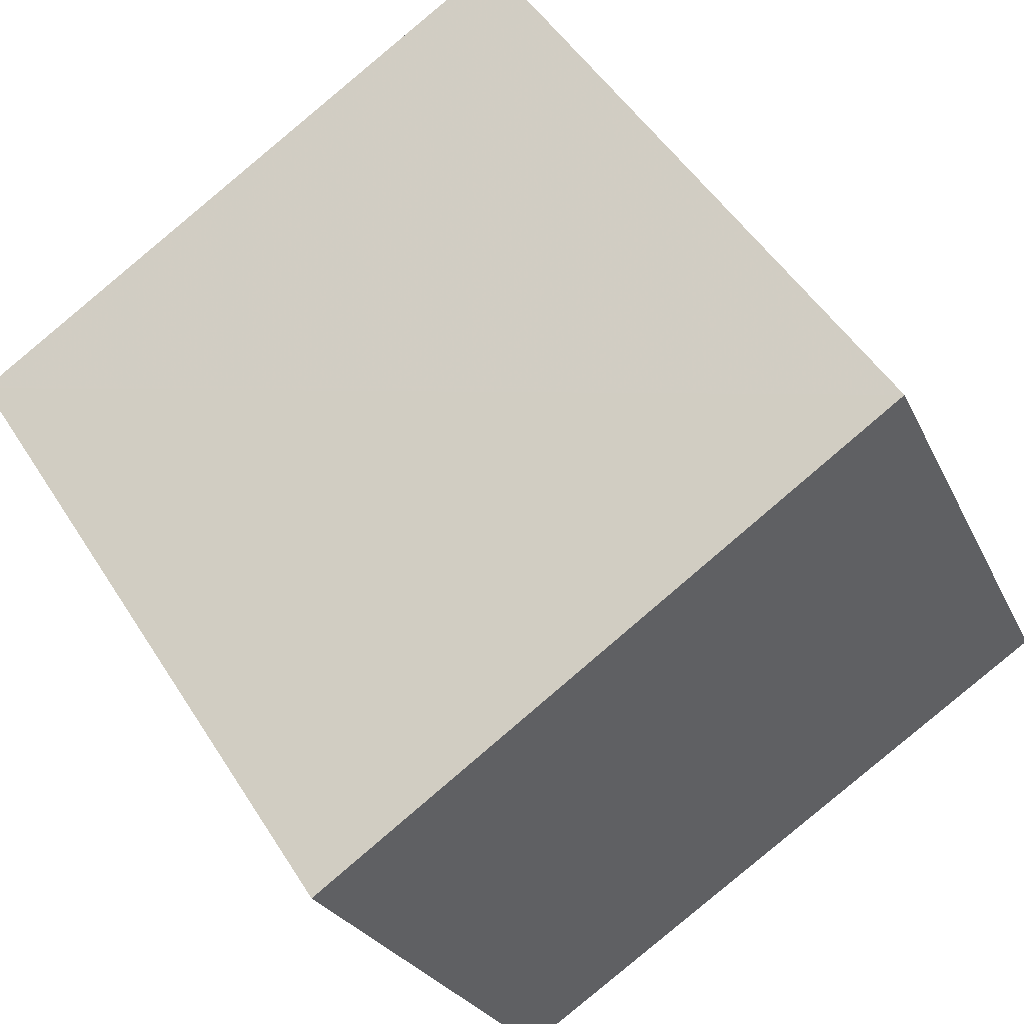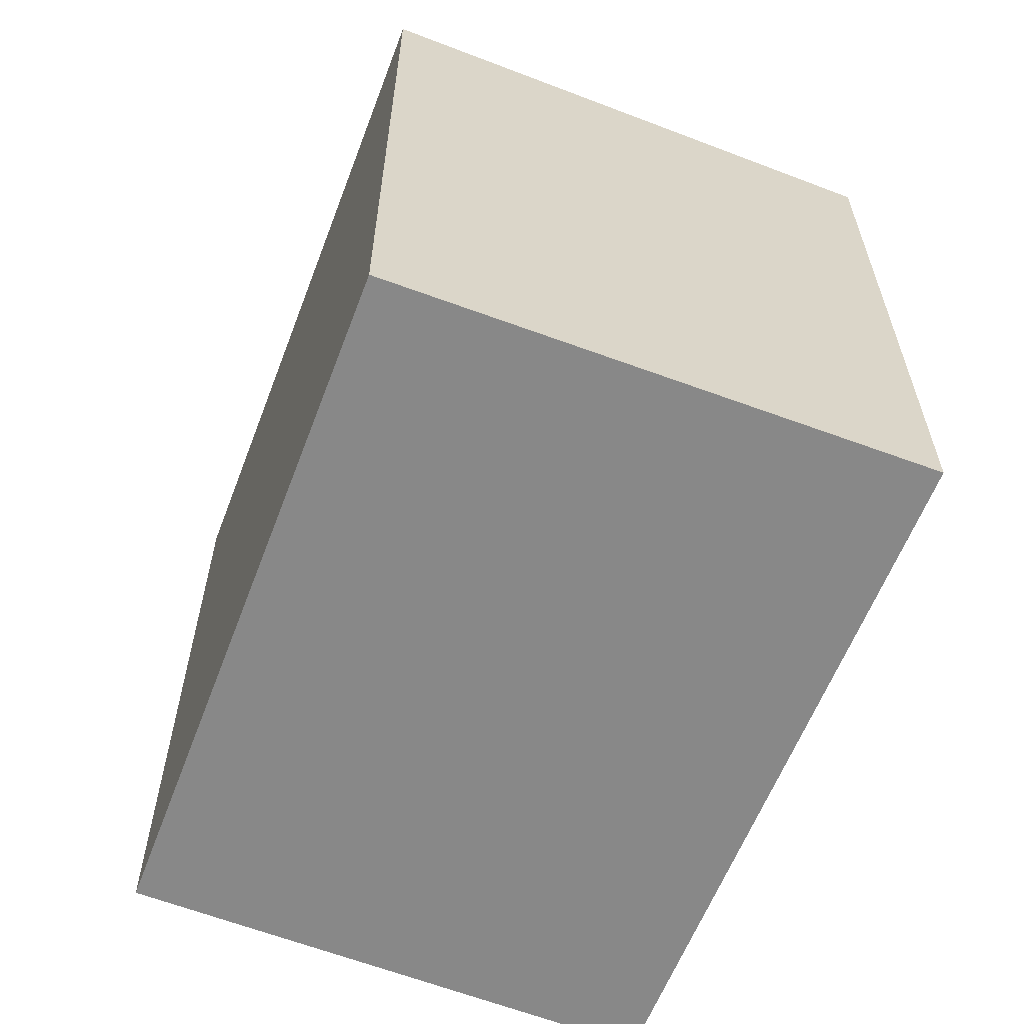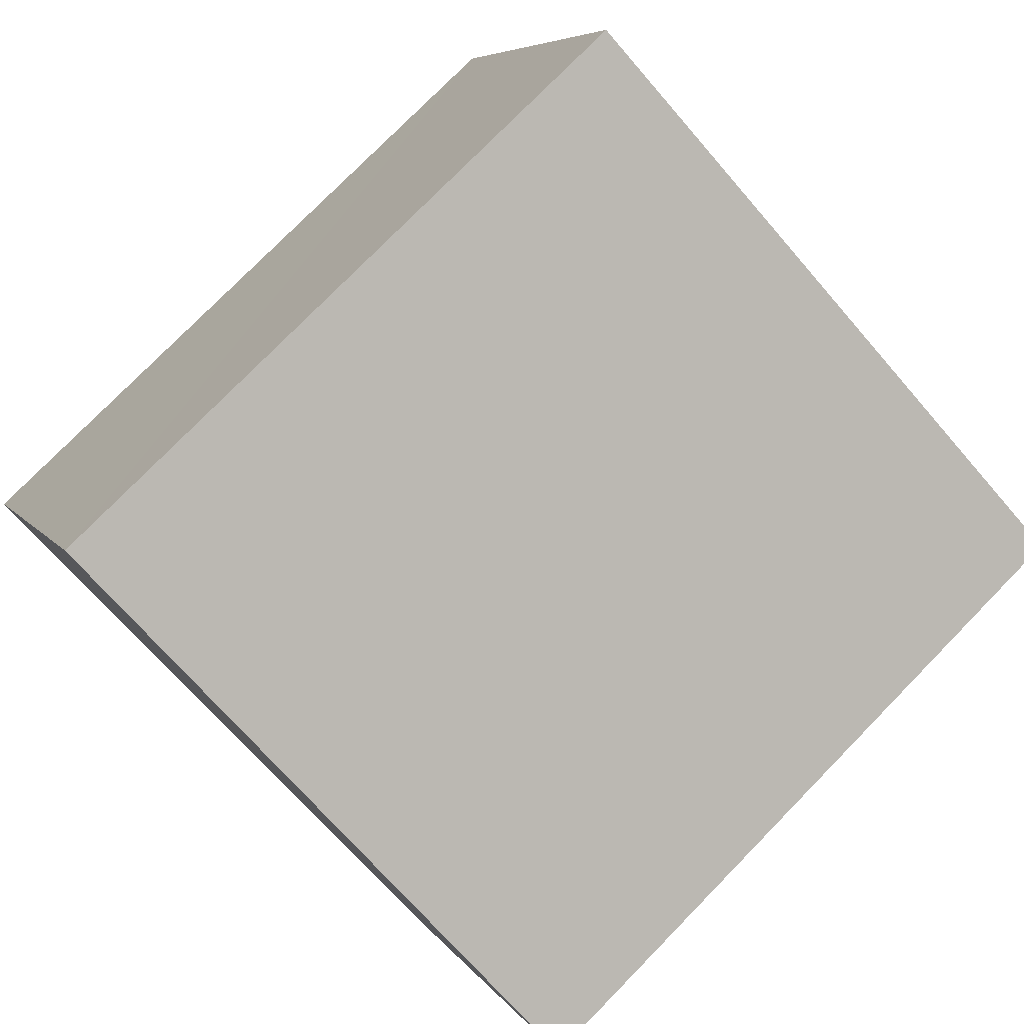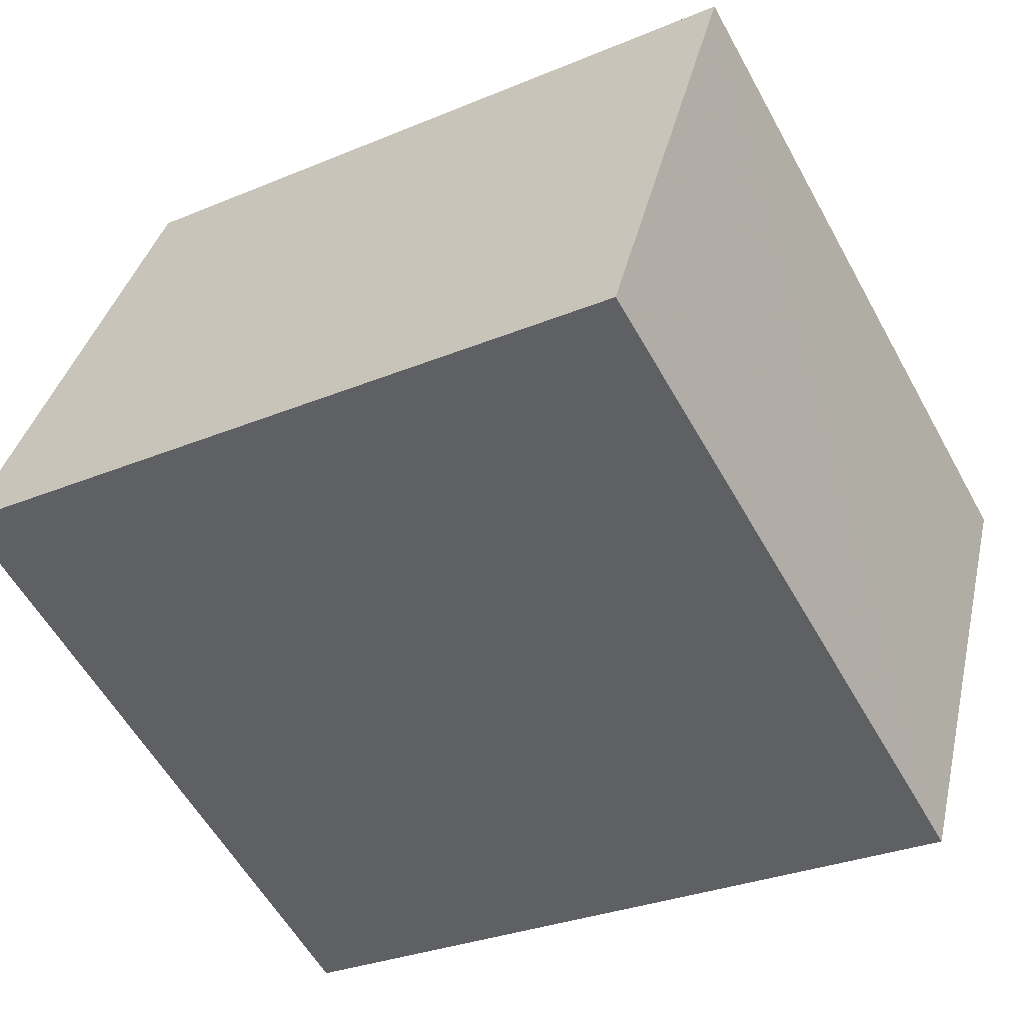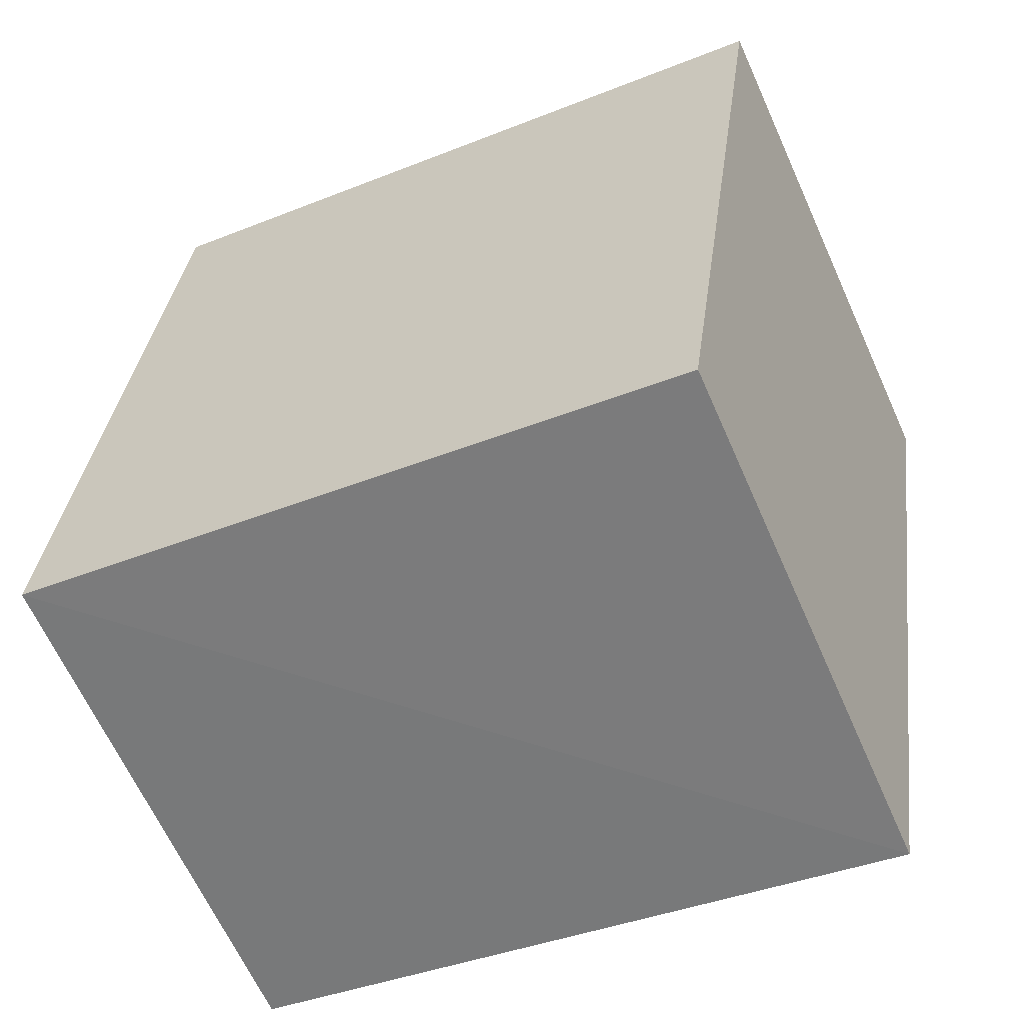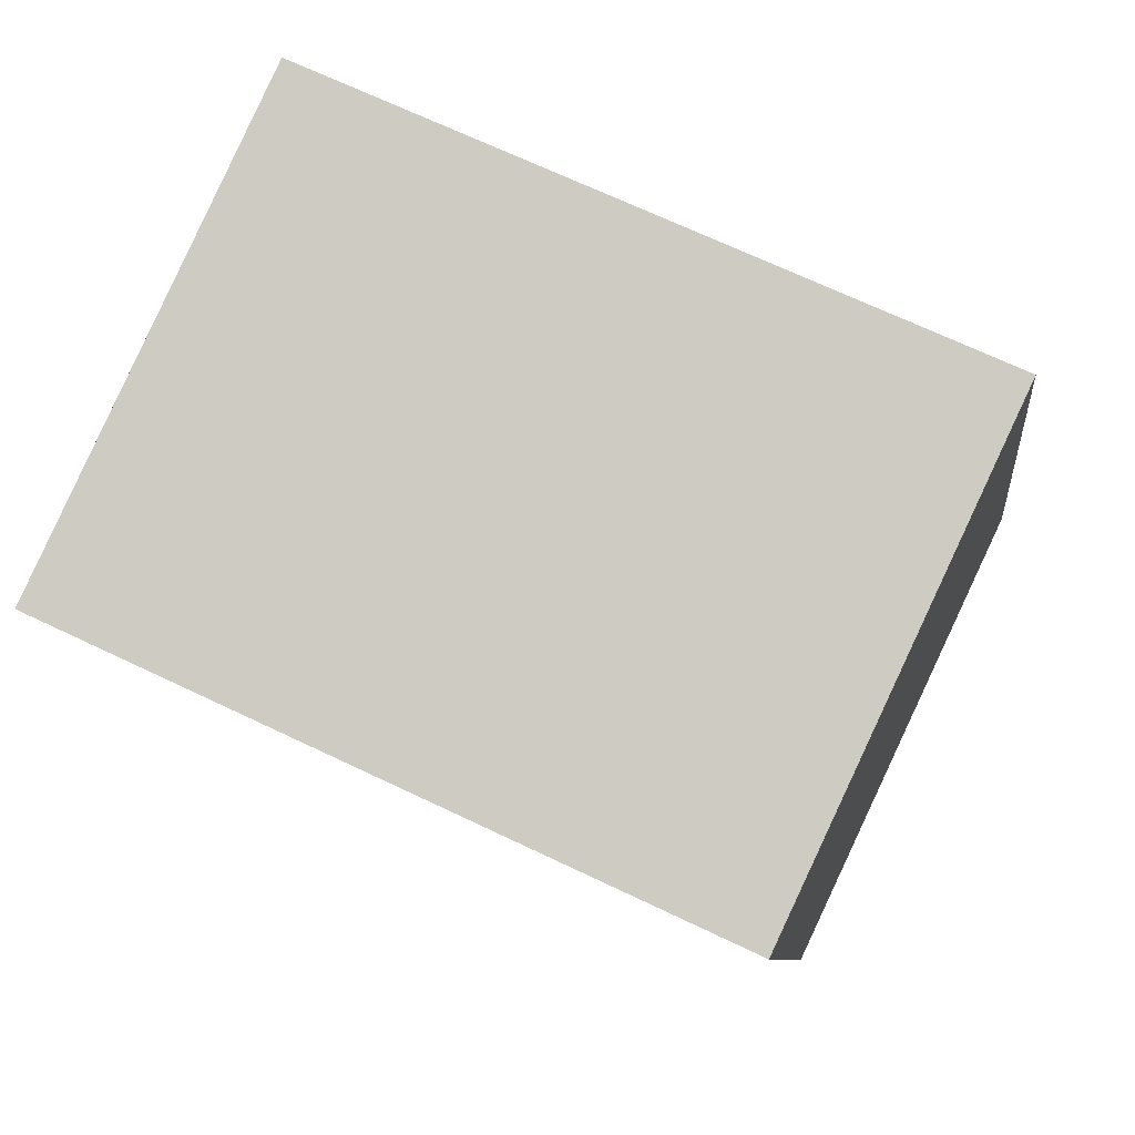
<metadata>
{"format":"obj","ext":"obj","renderer":"f3d","projection":"perspective","resolution":1024,"background":"white","views":[{"elev":51.7,"azim":-31.8,"up":"+Y"},{"elev":-62.7,"azim":93.8,"up":"+Z"},{"elev":77.4,"azim":-135.6,"up":"+Y"},{"elev":-30.4,"azim":122.0,"up":"+Y"},{"elev":33.6,"azim":7.3,"up":"+Y"},{"elev":-7.6,"azim":-173.3,"up":"+Y"}]}
</metadata>
<code>
v 8.493e+04 4.464e+05 -0.222
v 8.493e+04 4.464e+05 -0.222
v 8.493e+04 4.464e+05 -0.222
v 8.493e+04 4.464e+05 -0.222
v 8.493e+04 4.464e+05 1.97
v 8.493e+04 4.464e+05 1.963
v 8.493e+04 4.464e+05 1.874
v 8.493e+04 4.464e+05 1.882
f 1 2 3 4
f 5 1 4 6
f 6 4 3 7
f 7 3 2 8
f 8 2 1 5
f 8 5 6 7

</code>
